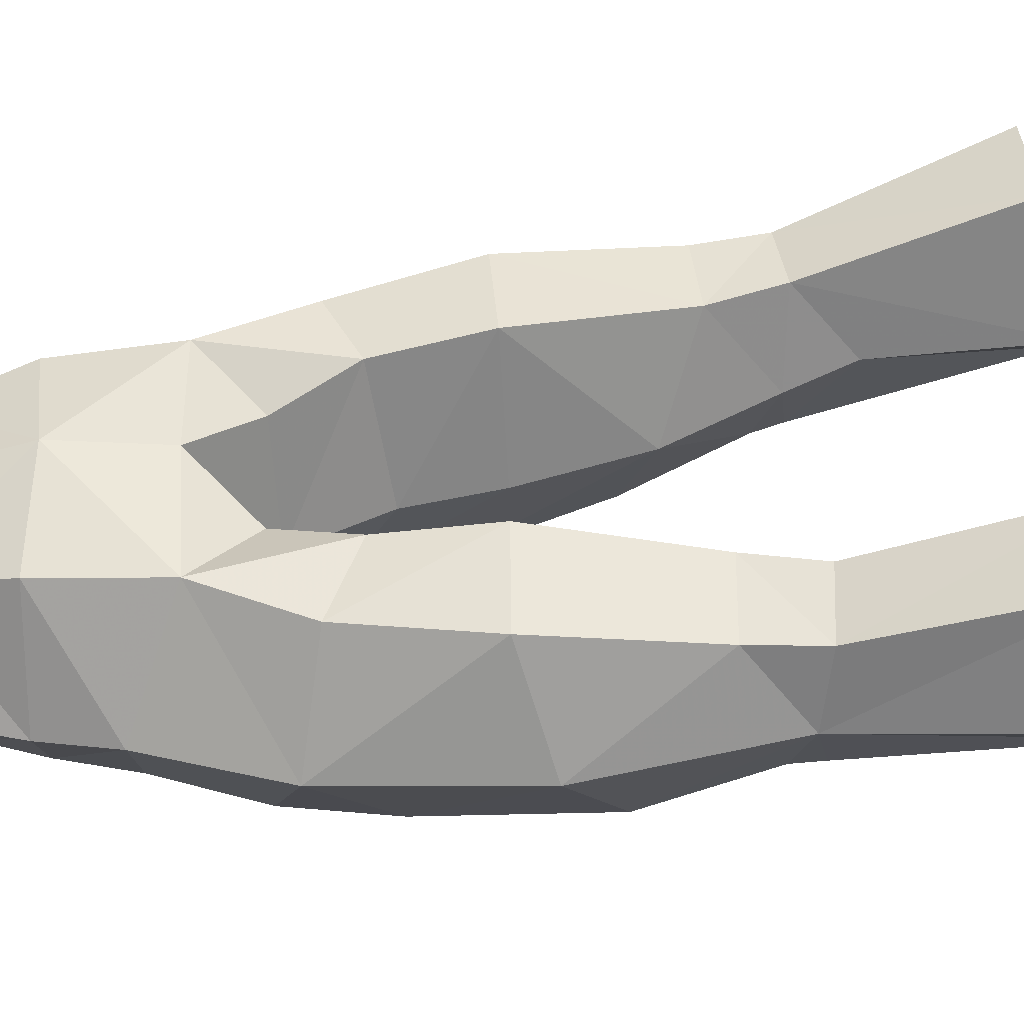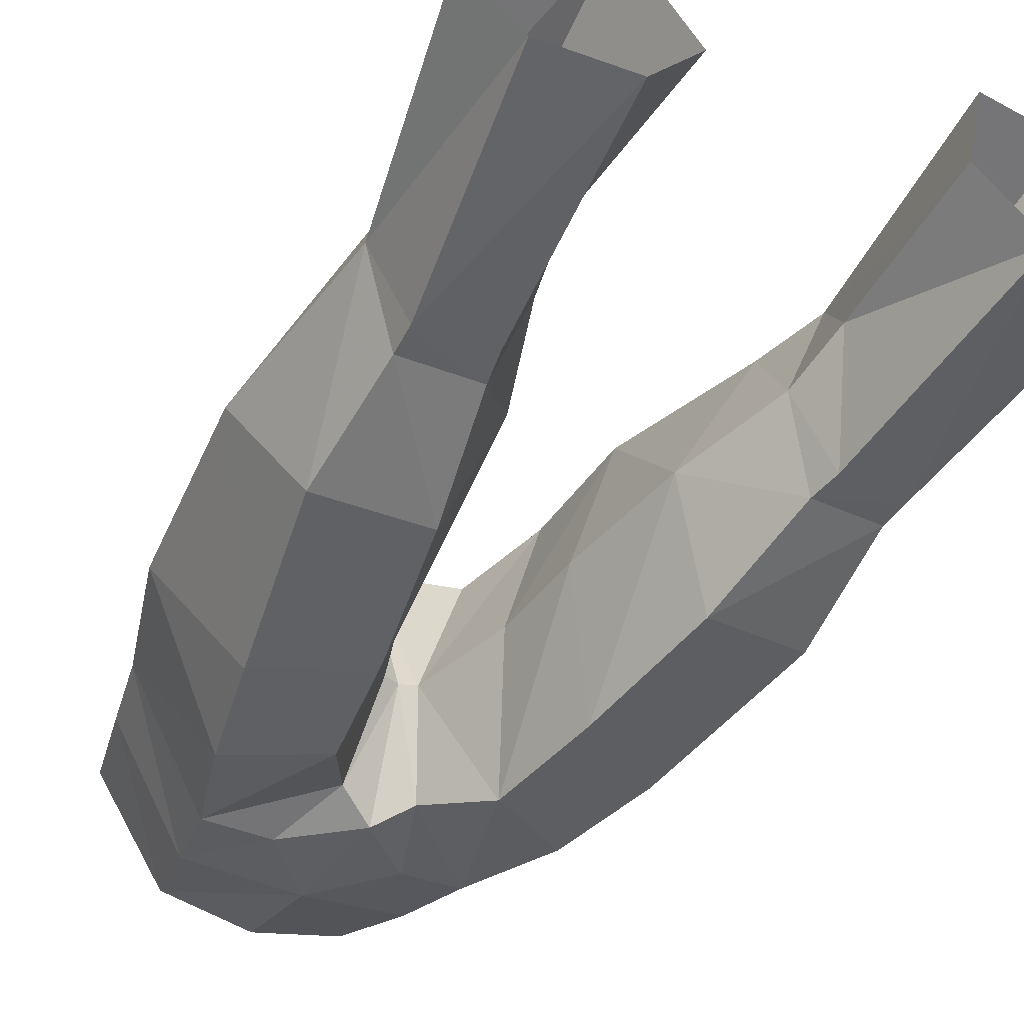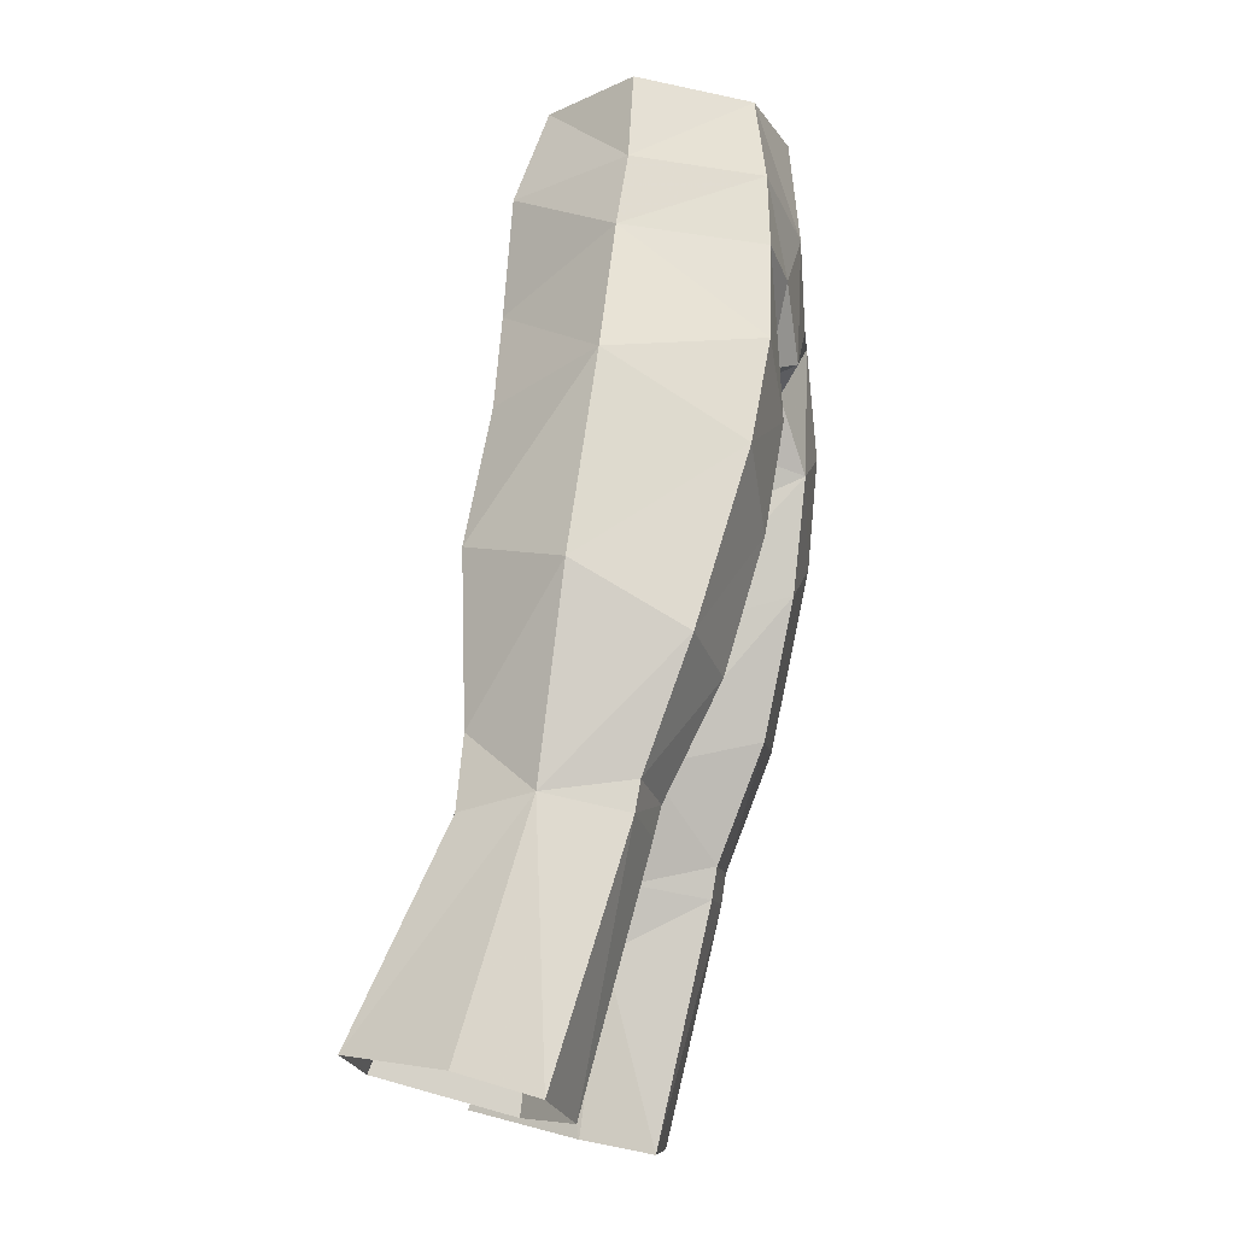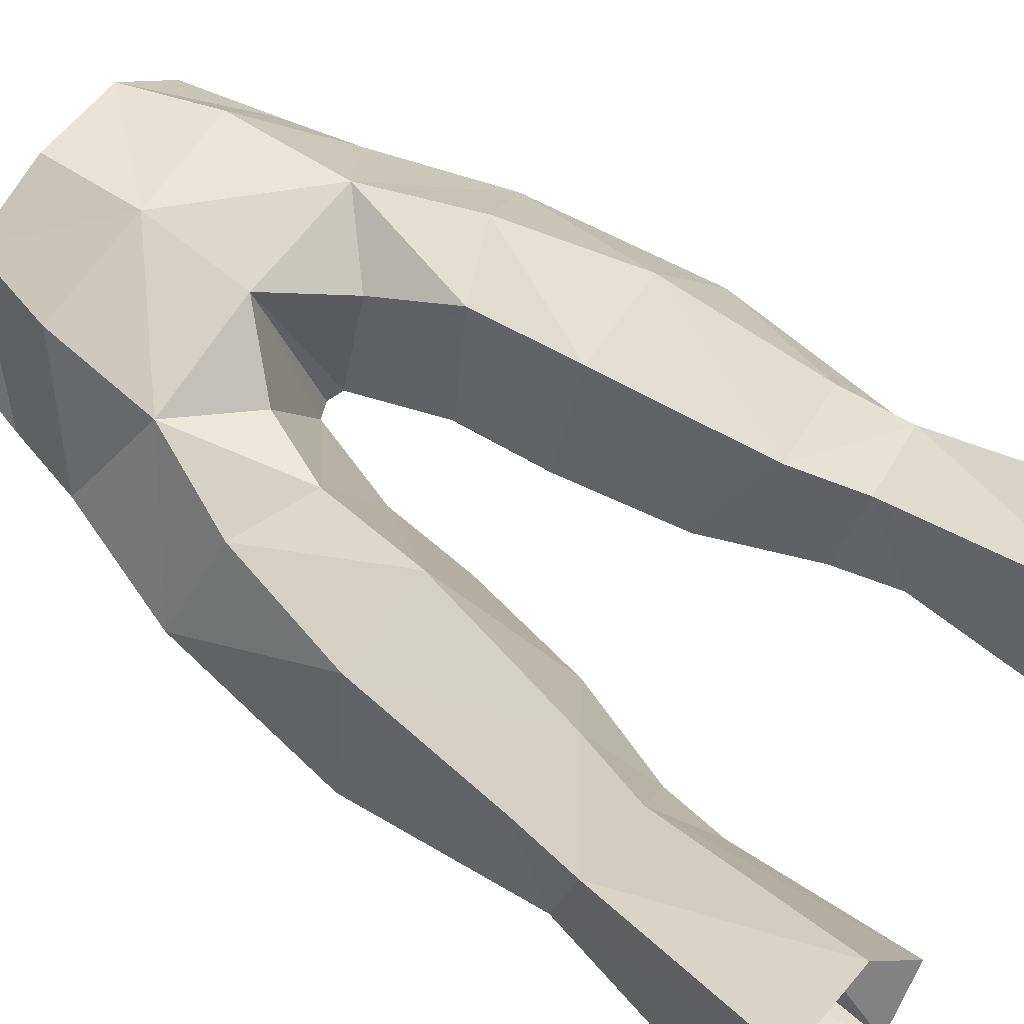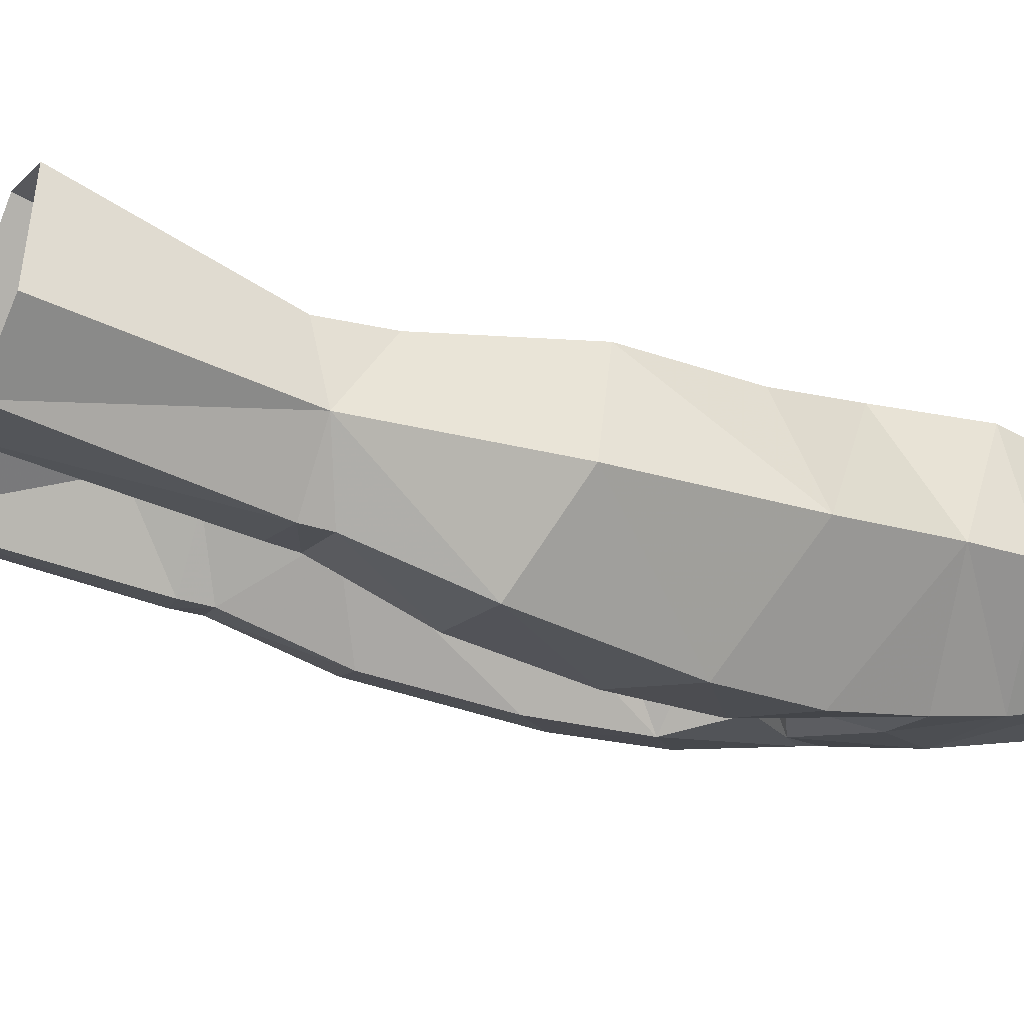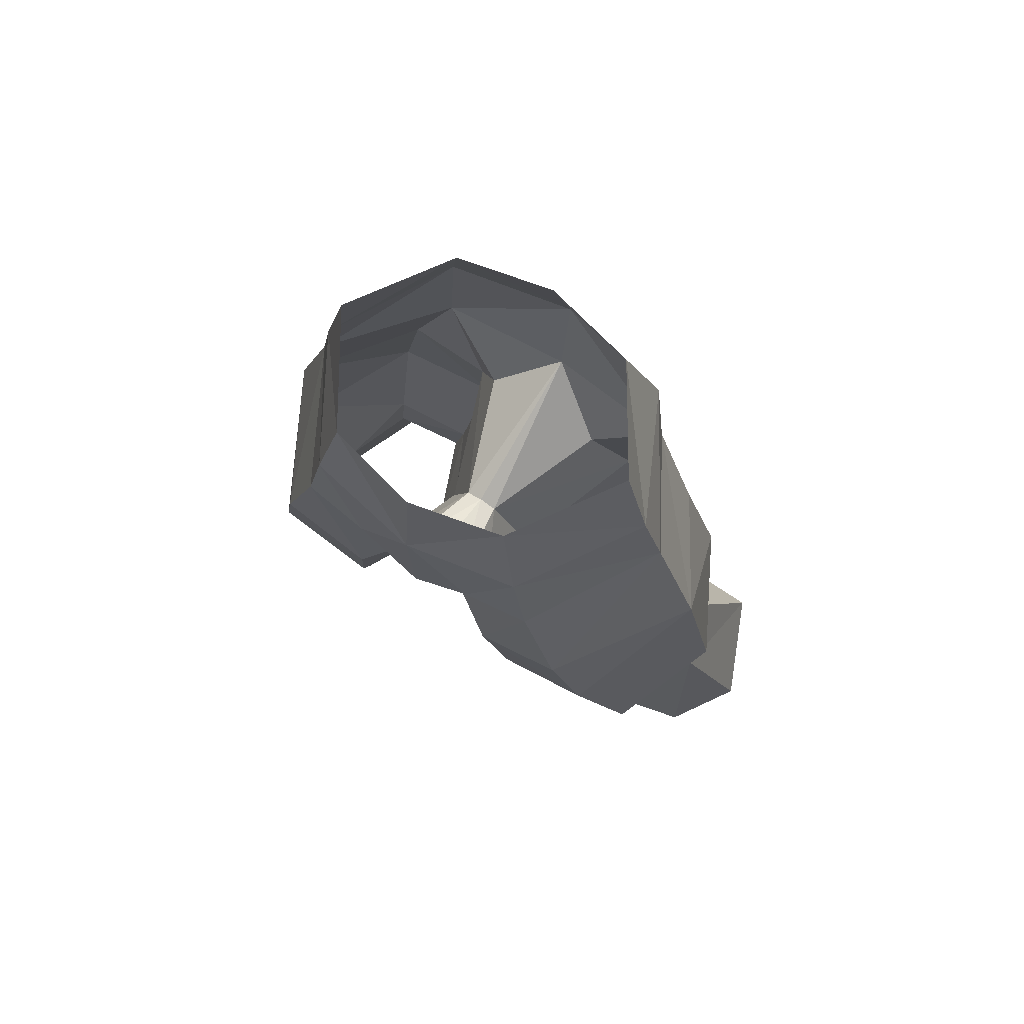
<metadata>
{"format":"obj","ext":"obj","renderer":"f3d","projection":"perspective","resolution":1024,"background":"white","views":[{"elev":48.4,"azim":87.4,"up":"+Y"},{"elev":-35.5,"azim":150.3,"up":"+Y"},{"elev":-16.6,"azim":-78.2,"up":"+Z"},{"elev":72.8,"azim":126.6,"up":"+Y"},{"elev":-10.5,"azim":-108.7,"up":"+Y"},{"elev":72.1,"azim":33.1,"up":"+Z"}]}
</metadata>
<code>
g archer_trousers_male_99550
v 3.261 -4.441 56.37
v 3.99 -4.938 53.09
v 6.619 -0.5842 53.02
v 5.709 -0.5889 56.5
v 7.988 4.417 32.83
v 7.564 4.716 39.11
v 9.887 0.7498 37.8
v 9.166 1.792 30.56
v 3.818 5.174 38.96
v 1.968 0.01804 38.74
v 1.666 -0.4406 42.23
v 3.46 4.395 43.06
v 3.366 2.963 56.64
v 4.315 4.003 52.91
v 4.574 -5.108 50.21
v 7.276 -0.3013 50.22
v 2.768 0.7043 34.05
v 4.915 4.759 32.65
v 3.428 -4.563 40.21
v 4.407 -3.263 35.11
v 8.214 -2.971 35.63
v 6.864 -4.679 42.24
v 5.231 -1.36 30.83
v 7.956 -1.227 31.07
v 5.968 7.921 22.47
v 5.578 4.991 29.95
v 8.28 4.586 30.19
v 9.287 7.798 22.72
v 8.032 -1.038 29.94
v 5.456 -1.114 29.66
v 6.285 1.126 20.81
v 9.439 1.364 21.24
v 2.738 -5.175 44.48
v 1.666 -0.4406 42.23
v 1.968 0.01804 38.74
v -0.06433 -1.005 46
v 0.5323 -0.9918 45.77
v 1.228 -4.504 47.07
v -0.06433 -5.358 47.69
v 4.177 3.435 21.22
v 4.526 2.587 27.7
v -0.06433 -5.555 52.44
v -0.06433 -5.171 56.27
v 5.901 -5.222 46.24
v 8.942 -0.08964 45.15
v 6.359 4.078 44.35
v 0.5323 -0.9918 45.77
v 2.196 3.372 46.01
v 4.526 2.587 27.7
v 4.177 3.435 21.22
v 11.11 3.837 21.97
v -3.389 -4.441 56.37
v -5.837 -0.5889 56.5
v -6.748 -0.5842 53.02
v -4.119 -4.938 53.09
v -8.116 4.417 32.83
v -9.295 1.792 30.56
v -10.02 0.7498 37.8
v -7.693 4.716 39.11
v -3.947 5.174 38.96
v -3.589 4.395 43.06
v -1.795 -0.4406 42.23
v -2.097 0.01804 38.74
v -3.495 2.963 56.64
v -4.444 4.003 52.91
v -7.405 -0.3013 50.22
v -4.703 -5.108 50.21
v -2.897 0.7043 34.05
v -5.043 4.759 32.65
v -3.557 -4.563 40.21
v -6.993 -4.679 42.24
v -8.342 -2.971 35.63
v -4.536 -3.263 35.11
v -8.085 -1.227 31.07
v -5.359 -1.36 30.83
v -6.096 7.921 22.47
v -9.415 7.798 22.72
v -8.408 4.586 30.19
v -5.706 4.991 29.95
v -8.155 -1.052 29.98
v -9.567 1.364 21.24
v -6.414 1.126 20.81
v -5.579 -1.127 29.7
v -2.866 -5.175 44.48
v -2.097 0.01804 38.74
v -1.795 -0.4406 42.23
v -1.357 -4.504 47.07
v -0.661 -0.9918 45.77
v -4.654 2.587 27.7
v -4.306 3.435 21.22
v -6.03 -5.222 46.24
v -9.071 -0.08964 45.15
v -6.488 4.078 44.35
v -0.661 -0.9918 45.77
v -2.324 3.372 46.01
v -4.654 2.587 27.7
v -4.306 3.435 21.22
v -11.23 3.837 21.97
v 4.15 1.603 30.09
v 4.15 1.603 30.09
v -0.06434 4.623 48.44
v 4.68 4.233 48.32
v 2.202 -5.344 49.89
v -0.06433 -1.005 46
v 2.768 0.7043 34.05
v -0.06433 3.75 56.66
v -0.06433 5.061 52.52
v -4.279 1.603 30.09
v -4.279 1.603 30.09
v -4.809 4.233 48.32
v -2.331 -5.344 49.89
v -2.897 0.7043 34.05
f 1 2 3
f 1 3 4
f 5 6 7
f 5 7 8
f 9 10 11
f 9 11 12
f 13 4 3
f 13 3 14
f 2 15 16
f 2 16 3
f 17 10 9
f 17 9 18
f 19 20 21
f 19 21 22
f 20 23 24
f 20 24 21
f 25 26 27
f 25 27 28
f 29 30 31
f 29 31 32
f 33 34 35
f 33 35 19
f 18 5 27
f 18 27 26
f 6 5 18
f 6 18 9
f 36 37 38
f 36 38 39
f 26 25 40
f 26 40 41
f 42 2 1
f 42 1 43
f 44 45 16
f 44 16 15
f 23 30 29
f 23 29 24
f 33 19 22
f 33 22 44
f 46 6 9
f 46 9 12
f 47 48 12
f 47 12 11
f 49 50 31
f 49 31 30
f 8 29 32
f 8 32 51
f 8 51 28
f 8 28 27
f 52 53 54
f 52 54 55
f 56 57 58
f 56 58 59
f 60 61 62
f 60 62 63
f 64 65 54
f 64 54 53
f 55 54 66
f 55 66 67
f 68 69 60
f 68 60 63
f 70 71 72
f 70 72 73
f 73 72 74
f 73 74 75
f 76 77 78
f 76 78 79
f 80 81 82
f 80 82 83
f 84 70 85
f 84 85 86
f 69 79 78
f 69 78 56
f 59 60 69
f 59 69 56
f 36 39 87
f 36 87 88
f 79 89 90
f 79 90 76
f 42 43 52
f 42 52 55
f 91 67 66
f 91 66 92
f 75 74 80
f 75 80 83
f 84 91 71
f 84 71 70
f 93 61 60
f 93 60 59
f 94 62 61
f 94 61 95
f 96 83 82
f 96 82 97
f 57 98 81
f 57 81 80
f 57 78 77
f 57 77 98
f 49 30 99
f 5 8 27
f 18 100 17
f 48 101 102
f 6 46 45
f 102 12 48
f 42 39 103
f 3 16 14
f 2 42 103
f 38 103 39
f 101 47 104
f 33 44 15
f 45 22 7
f 7 6 45
f 2 103 15
f 14 16 102
f 99 23 105
f 21 24 8
f 26 100 18
f 41 100 26
f 7 21 8
f 19 35 105
f 19 105 20
f 7 22 21
f 102 16 45
f 106 13 107
f 38 15 103
f 38 37 33
f 38 33 15
f 14 102 107
f 99 30 23
f 24 29 8
f 23 20 105
f 44 22 45
f 102 101 107
f 13 14 107
f 46 102 45
f 102 46 12
f 33 37 34
f 101 48 47
f 96 108 83
f 56 78 57
f 69 68 109
f 95 110 101
f 59 92 93
f 110 95 61
f 42 111 39
f 54 65 66
f 55 111 42
f 87 39 111
f 101 104 94
f 84 67 91
f 92 58 71
f 58 92 59
f 55 67 111
f 65 110 66
f 108 112 75
f 72 57 74
f 79 69 109
f 89 79 109
f 58 57 72
f 70 112 85
f 70 73 112
f 58 72 71
f 110 92 66
f 106 107 64
f 87 111 67
f 87 84 88
f 87 67 84
f 65 107 110
f 108 75 83
f 74 57 80
f 75 112 73
f 91 92 71
f 110 107 101
f 64 107 65
f 93 92 110
f 110 61 93
f 84 86 88
f 101 94 95

</code>
